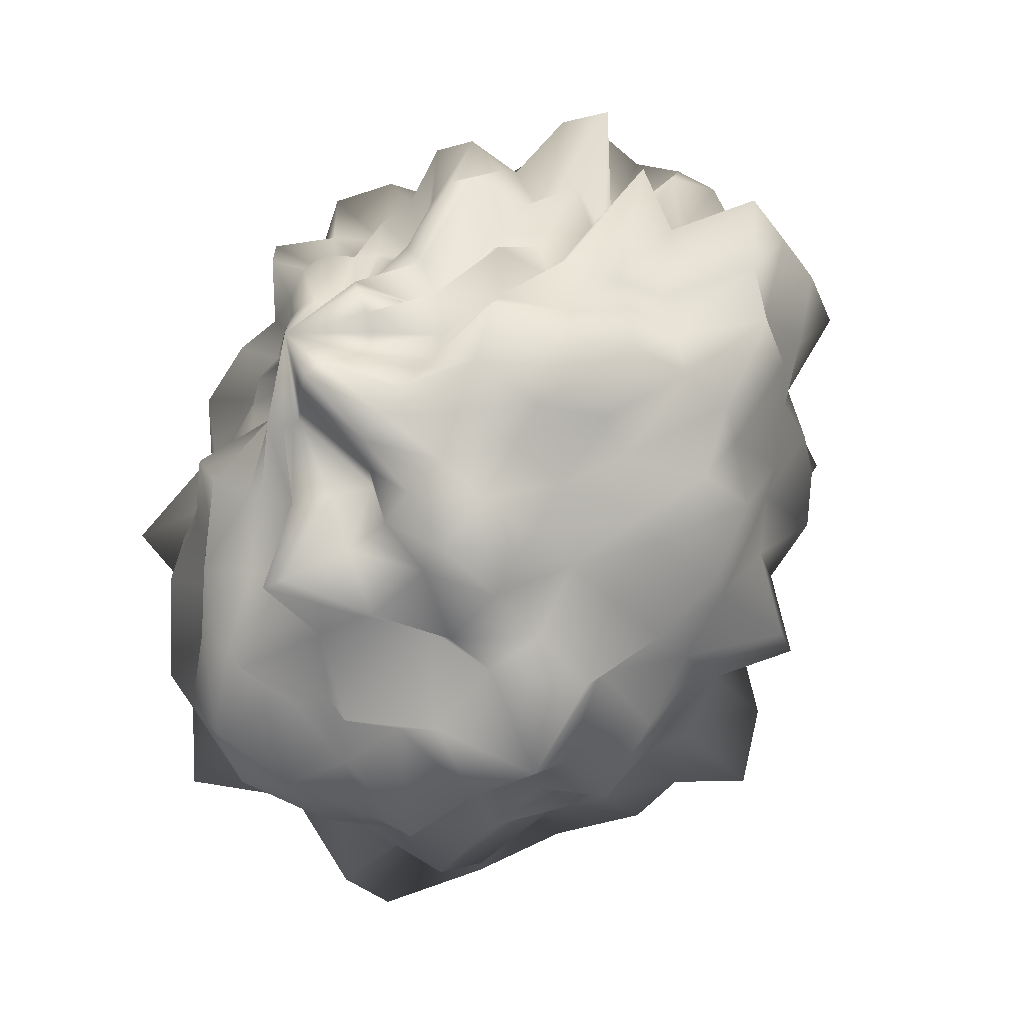
<metadata>
{"format":"obj","ext":"obj","renderer":"f3d","projection":"perspective","resolution":1024,"background":"white","views":[{"elev":2.3,"azim":-127.3,"up":"+Z"}]}
</metadata>
<code>
o Sphere.023_Sphere.021
v -1.242 -3.677 0.1084
v -1.254 -3.686 0.1013
v -1.267 -3.693 0.09565
v -1.275 -3.704 0.08773
v -1.268 -3.723 0.07805
v -1.292 -3.729 0.07107
v -1.278 -3.746 0.06371
v -1.284 -3.76 0.05462
v -1.274 -3.772 0.04913
v -1.276 -3.79 0.03835
v -1.266 -3.803 0.03225
v -1.245 -3.804 0.03522
v -1.234 -3.815 0.03044
v -1.221 -3.828 0.02487
v -1.205 -3.82 0.0319
v -1.244 -3.67 0.1072
v -1.253 -3.681 0.09533
v -1.257 -3.695 0.08391
v -1.276 -3.694 0.07562
v -1.269 -3.714 0.06604
v -1.269 -3.726 0.058
v -1.27 -3.737 0.05009
v -1.275 -3.749 0.0398
v -1.27 -3.763 0.03363
v -1.262 -3.775 0.0293
v -1.254 -3.787 0.0252
v -1.25 -3.807 0.01418
v -1.23 -3.805 0.02441
v -1.219 -3.818 0.0214
v -1.204 -3.816 0.0295
v -1.243 -3.665 0.1045
v -1.25 -3.678 0.08887
v -1.257 -3.685 0.07643
v -1.272 -3.686 0.06352
v -1.272 -3.7 0.0521
v -1.272 -3.713 0.04173
v -1.277 -3.724 0.02936
v -1.262 -3.741 0.03005
v -1.266 -3.753 0.01663
v -1.258 -3.767 0.01393
v -1.25 -3.781 0.01017
v -1.248 -3.803 -0.004699
v -1.227 -3.801 0.01564
v -1.216 -3.815 0.0149
v -1.203 -3.814 0.0267
v -1.24 -3.667 0.1002
v -1.24 -3.686 0.08177
v -1.25 -3.684 0.0691
v -1.252 -3.694 0.05699
v -1.262 -3.694 0.04146
v -1.26 -3.708 0.03279
v -1.274 -3.711 0.008846
v -1.263 -3.73 0.008905
v -1.261 -3.744 -0.001661
v -1.249 -3.758 0.003298
v -1.239 -3.77 0.007445
v -1.236 -3.789 -0.005218
v -1.225 -3.803 -0.001475
v -1.213 -3.816 0.004391
v -1.201 -3.814 0.02344
v -1.236 -3.669 0.09644
v -1.233 -3.692 0.0772
v -1.247 -3.675 0.06275
v -1.251 -3.68 0.04709
v -1.242 -3.702 0.042
v -1.254 -3.696 0.0186
v -1.257 -3.704 0.001871
v -1.244 -3.726 0.01004
v -1.243 -3.737 -0.000857
v -1.239 -3.75 -0.00718
v -1.233 -3.765 -0.006906
v -1.228 -3.783 -0.0148
v -1.217 -3.792 0.000891
v -1.208 -3.806 0.006326
v -1.199 -3.813 0.02083
v -1.232 -3.671 0.09375
v -1.233 -3.68 0.07526
v -1.244 -3.658 0.05597
v -1.237 -3.685 0.0457
v -1.246 -3.675 0.02165
v -1.239 -3.695 0.01733
v -1.245 -3.695 -0.008728
v -1.233 -3.72 0.005085
v -1.233 -3.729 -0.01121
v -1.227 -3.744 -0.01025
v -1.222 -3.758 -0.0104
v -1.217 -3.776 -0.0182
v -1.21 -3.786 0.000304
v -1.203 -3.802 0.004868
v -1.197 -3.81 0.02026
v -1.229 -3.671 0.09224
v -1.23 -3.67 0.07365
v -1.234 -3.659 0.05358
v -1.23 -3.678 0.04104
v -1.23 -3.681 0.02487
v -1.229 -3.686 0.008664
v -1.227 -3.694 -0.005678
v -1.223 -3.71 -0.0103
v -1.221 -3.721 -0.02433
v -1.216 -3.737 -0.02449
v -1.211 -3.753 -0.01315
v -1.207 -3.771 -0.02153
v -1.202 -3.786 -0.009788
v -1.198 -3.8 0.001789
v -1.194 -3.809 0.01909
v -1.226 -3.67 0.09196
v -1.223 -3.674 0.07288
v -1.223 -3.671 0.05561
v -1.223 -3.66 0.03325
v -1.219 -3.677 0.02318
v -1.217 -3.677 0.002379
v -1.213 -3.689 -0.007944
v -1.21 -3.705 -0.0123
v -1.206 -3.719 -0.01794
v -1.204 -3.736 -0.006404
v -1.199 -3.75 -0.03046
v -1.198 -3.765 -0.008309
v -1.196 -3.779 -0.001581
v -1.193 -3.795 0.006076
v -1.191 -3.81 0.01736
v -1.224 -3.667 0.09287
v -1.219 -3.668 0.0735
v -1.215 -3.667 0.05581
v -1.212 -3.662 0.03635
v -1.207 -3.661 0.01584
v -1.203 -3.672 0.001763
v -1.199 -3.689 -0.003647
v -1.197 -3.706 -0.005164
v -1.191 -3.711 -0.02987
v -1.186 -3.728 -0.03871
v -1.185 -3.747 -0.03347
v -1.187 -3.764 -0.01368
v -1.187 -3.78 -0.0051
v -1.187 -3.796 0.003206
v -1.188 -3.811 0.01542
v -1.22 -3.669 0.09318
v -1.214 -3.667 0.07529
v -1.208 -3.658 0.05697
v -1.201 -3.661 0.03958
v -1.195 -3.662 0.02102
v -1.19 -3.674 0.009137
v -1.186 -3.688 0.00123
v -1.182 -3.701 -0.007749
v -1.18 -3.715 -0.01242
v -1.177 -3.73 -0.01665
v -1.181 -3.747 -0.003926
v -1.175 -3.765 -0.01791
v -1.18 -3.779 -0.00119
v -1.183 -3.794 0.007766
v -1.184 -3.814 0.0137
v -1.218 -3.672 0.09419
v -1.209 -3.66 0.07884
v -1.201 -3.665 0.06235
v -1.194 -3.675 0.04938
v -1.183 -3.662 0.02792
v -1.178 -3.676 0.017
v -1.167 -3.678 -0.003073
v -1.171 -3.704 0.003406
v -1.165 -3.714 -0.009128
v -1.163 -3.73 -0.01453
v -1.174 -3.748 0.005803
v -1.167 -3.765 -0.0077
v -1.176 -3.777 0.007951
v -1.182 -3.788 0.0192
v -1.179 -3.818 0.01255
v -1.215 -3.676 0.09521
v -1.204 -3.659 0.08354
v -1.194 -3.664 0.0681
v -1.183 -3.663 0.05298
v -1.176 -3.672 0.04043
v -1.167 -3.678 0.02692
v -1.161 -3.69 0.01686
v -1.157 -3.703 0.008582
v -1.154 -3.717 0.001348
v -1.154 -3.734 -0.001059
v -1.152 -3.75 -0.007837
v -1.157 -3.768 -0.004013
v -1.162 -3.785 0.000909
v -1.177 -3.791 0.02066
v -1.178 -3.815 0.01739
v -1.213 -3.682 0.09575
v -1.201 -3.67 0.08736
v -1.191 -3.676 0.07514
v -1.178 -3.67 0.0632
v -1.169 -3.678 0.05192
v -1.161 -3.687 0.04138
v -1.147 -3.689 0.02611
v -1.145 -3.706 0.02009
v -1.143 -3.721 0.013
v -1.14 -3.737 0.006332
v -1.147 -3.754 0.007825
v -1.153 -3.77 0.01025
v -1.159 -3.786 0.0111
v -1.169 -3.798 0.01817
v -1.178 -3.812 0.02336
v -1.212 -3.687 0.09681
v -1.199 -3.677 0.0916
v -1.186 -3.676 0.08323
v -1.177 -3.684 0.07366
v -1.154 -3.67 0.06262
v -1.147 -3.684 0.05237
v -1.149 -3.704 0.04663
v -1.138 -3.713 0.03551
v -1.135 -3.728 0.0282
v -1.138 -3.744 0.02484
v -1.144 -3.759 0.02343
v -1.149 -3.774 0.02169
v -1.16 -3.786 0.0245
v -1.167 -3.8 0.02431
v -1.178 -3.811 0.02863
v -1.211 -3.688 0.09956
v -1.197 -3.679 0.09788
v -1.188 -3.69 0.08891
v -1.171 -3.683 0.08507
v -1.159 -3.689 0.07742
v -1.145 -3.694 0.0692
v -1.135 -3.705 0.06024
v -1.149 -3.727 0.05668
v -1.143 -3.738 0.04944
v -1.13 -3.751 0.03814
v -1.14 -3.765 0.0363
v -1.157 -3.774 0.03992
v -1.164 -3.785 0.03807
v -1.163 -3.806 0.02827
v -1.178 -3.811 0.03268
v -1.211 -3.685 0.1043
v -1.197 -3.681 0.1045
v -1.185 -3.688 0.09917
v -1.166 -3.683 0.09887
v -1.159 -3.697 0.09096
v -1.158 -3.714 0.08255
v -1.139 -3.717 0.07802
v -1.143 -3.733 0.07069
v -1.134 -3.745 0.06337
v -1.133 -3.759 0.05602
v -1.136 -3.773 0.04929
v -1.142 -3.787 0.04327
v -1.158 -3.793 0.04267
v -1.158 -3.814 0.03203
v -1.177 -3.813 0.03532
v -1.211 -3.682 0.1101
v -1.197 -3.686 0.1096
v -1.182 -3.685 0.1127
v -1.171 -3.696 0.1081
v -1.157 -3.703 0.1061
v -1.143 -3.711 0.103
v -1.134 -3.725 0.09687
v -1.144 -3.741 0.08571
v -1.129 -3.754 0.08056
v -1.139 -3.767 0.07195
v -1.148 -3.776 0.06507
v -1.143 -3.794 0.05585
v -1.152 -3.804 0.04844
v -1.162 -3.813 0.04176
v -1.176 -3.818 0.03701
v -1.212 -3.679 0.1159
v -1.199 -3.69 0.1153
v -1.185 -3.693 0.1198
v -1.174 -3.702 0.1191
v -1.161 -3.711 0.1192
v -1.157 -3.726 0.1117
v -1.156 -3.739 0.1035
v -1.136 -3.75 0.1059
v -1.139 -3.763 0.09551
v -1.134 -3.779 0.08819
v -1.139 -3.79 0.07784
v -1.144 -3.802 0.0677
v -1.158 -3.805 0.05891
v -1.164 -3.817 0.04844
v -1.175 -3.824 0.03833
v -1.213 -3.68 0.1196
v -1.2 -3.688 0.1249
v -1.186 -3.692 0.1354
v -1.172 -3.701 0.1405
v -1.165 -3.718 0.1341
v -1.166 -3.735 0.1205
v -1.155 -3.746 0.1216
v -1.145 -3.76 0.1203
v -1.141 -3.774 0.1128
v -1.141 -3.788 0.1028
v -1.14 -3.802 0.09226
v -1.158 -3.8 0.07779
v -1.156 -3.818 0.06643
v -1.165 -3.825 0.05353
v -1.174 -3.832 0.03957
v -1.215 -3.682 0.1223
v -1.204 -3.69 0.1322
v -1.194 -3.706 0.1311
v -1.182 -3.713 0.1428
v -1.168 -3.724 0.1543
v -1.164 -3.741 0.1452
v -1.162 -3.755 0.1355
v -1.154 -3.77 0.1334
v -1.155 -3.781 0.1222
v -1.157 -3.791 0.1101
v -1.162 -3.797 0.09701
v -1.161 -3.81 0.08725
v -1.164 -3.818 0.07412
v -1.172 -3.821 0.06027
v -1.178 -3.829 0.04416
v -1.217 -3.685 0.1238
v -1.208 -3.694 0.1361
v -1.2 -3.712 0.1352
v -1.192 -3.723 0.1416
v -1.181 -3.733 0.1586
v -1.181 -3.749 0.1391
v -1.168 -3.764 0.1539
v -1.16 -3.782 0.1532
v -1.157 -3.797 0.1441
v -1.162 -3.803 0.124
v -1.171 -3.801 0.1037
v -1.169 -3.814 0.09402
v -1.168 -3.827 0.08066
v -1.18 -3.815 0.06523
v -1.182 -3.827 0.04788
v -1.219 -3.69 0.1224
v -1.213 -3.7 0.1354
v -1.206 -3.713 0.145
v -1.2 -3.726 0.1518
v -1.194 -3.741 0.1538
v -1.185 -3.757 0.1686
v -1.181 -3.772 0.1631
v -1.181 -3.782 0.1446
v -1.181 -3.79 0.1299
v -1.177 -3.804 0.1256
v -1.175 -3.815 0.1154
v -1.18 -3.813 0.09699
v -1.172 -3.841 0.08719
v -1.187 -3.81 0.0683
v -1.186 -3.824 0.05072
v -1.19 -3.823 0.03195
v -1.221 -3.693 0.1215
v -1.218 -3.704 0.1355
v -1.213 -3.721 0.1367
v -1.209 -3.728 0.1648
v -1.205 -3.746 0.1585
v -1.2 -3.761 0.1589
v -1.195 -3.78 0.1706
v -1.193 -3.789 0.152
v -1.188 -3.806 0.15
v -1.188 -3.812 0.1328
v -1.185 -3.824 0.1224
v -1.183 -3.833 0.1073
v -1.184 -3.834 0.08835
v -1.188 -3.823 0.0696
v -1.189 -3.823 0.05227
v -1.224 -3.694 0.1218
v -1.222 -3.707 0.1335
v -1.221 -3.718 0.1496
v -1.22 -3.732 0.1665
v -1.216 -3.749 0.1598
v -1.214 -3.767 0.1747
v -1.21 -3.785 0.1728
v -1.206 -3.8 0.1662
v -1.203 -3.811 0.152
v -1.2 -3.816 0.1347
v -1.197 -3.827 0.123
v -1.195 -3.826 0.1041
v -1.193 -3.832 0.08846
v -1.191 -3.836 0.07014
v -1.191 -3.825 0.05236
v -1.227 -3.693 0.1235
v -1.228 -3.705 0.1373
v -1.231 -3.717 0.1543
v -1.229 -3.735 0.1585
v -1.225 -3.751 0.148
v -1.229 -3.771 0.1762
v -1.221 -3.778 0.1469
v -1.221 -3.802 0.163
v -1.216 -3.806 0.1417
v -1.213 -3.82 0.1346
v -1.209 -3.837 0.1265
v -1.205 -3.836 0.1066
v -1.2 -3.844 0.08966
v -1.197 -3.834 0.0696
v -1.194 -3.823 0.05259
v -1.231 -3.689 0.1257
v -1.233 -3.707 0.1335
v -1.24 -3.717 0.1543
v -1.237 -3.737 0.1488
v -1.238 -3.752 0.1546
v -1.233 -3.766 0.1442
v -1.238 -3.785 0.1589
v -1.236 -3.802 0.1568
v -1.231 -3.814 0.1453
v -1.227 -3.827 0.1355
v -1.219 -3.825 0.1147
v -1.215 -3.844 0.1055
v -1.208 -3.844 0.08661
v -1.202 -3.827 0.06805
v -1.197 -3.821 0.05241
v -1.235 -3.685 0.1276
v -1.232 -3.714 0.1205
v -1.241 -3.721 0.1371
v -1.242 -3.737 0.138
v -1.245 -3.751 0.1434
v -1.243 -3.765 0.139
v -1.246 -3.781 0.1437
v -1.248 -3.799 0.1451
v -1.244 -3.814 0.138
v -1.241 -3.831 0.1312
v -1.229 -3.821 0.1072
v -1.225 -3.841 0.09864
v -1.216 -3.846 0.08214
v -1.207 -3.83 0.06501
v -1.2 -3.82 0.05123
v -1.238 -3.684 0.1258
v -1.238 -3.71 0.1204
v -1.25 -3.718 0.1365
v -1.248 -3.736 0.1302
v -1.268 -3.749 0.1564
v -1.261 -3.765 0.1424
v -1.269 -3.786 0.1505
v -1.265 -3.801 0.1414
v -1.26 -3.816 0.1322
v -1.254 -3.829 0.1211
v -1.238 -3.821 0.09998
v -1.231 -3.829 0.08846
v -1.222 -3.838 0.07515
v -1.211 -3.834 0.06037
v -1.201 -3.821 0.0489
v -1.238 -3.687 0.12
v -1.247 -3.701 0.125
v -1.251 -3.718 0.1247
v -1.263 -3.729 0.1336
v -1.263 -3.746 0.1286
v -1.263 -3.76 0.125
v -1.277 -3.779 0.1328
v -1.268 -3.791 0.1209
v -1.266 -3.806 0.1142
v -1.255 -3.812 0.1015
v -1.248 -3.823 0.09158
v -1.241 -3.837 0.08072
v -1.228 -3.837 0.06741
v -1.215 -3.833 0.05506
v -1.203 -3.823 0.04549
v -1.228 -3.669 0.1148
v -1.238 -3.688 0.1152
v -1.246 -3.704 0.1147
v -1.261 -3.71 0.1232
v -1.266 -3.726 0.1207
v -1.274 -3.74 0.1211
v -1.273 -3.755 0.1154
v -1.287 -3.774 0.1186
v -1.28 -3.787 0.1081
v -1.27 -3.797 0.09751
v -1.264 -3.81 0.08911
v -1.256 -3.821 0.07949
v -1.242 -3.823 0.06925
v -1.23 -3.825 0.05976
v -1.218 -3.834 0.04819
v -1.204 -3.826 0.04118
v -1.239 -3.687 0.1119
v -1.247 -3.702 0.1086
v -1.274 -3.698 0.1214
v -1.273 -3.719 0.1121
v -1.286 -3.732 0.1117
v -1.286 -3.748 0.1048
v -1.284 -3.764 0.09738
v -1.274 -3.775 0.08823
v -1.274 -3.79 0.08174
v -1.262 -3.797 0.07359
v -1.26 -3.815 0.06532
v -1.244 -3.815 0.05842
v -1.23 -3.814 0.05305
v -1.22 -3.828 0.04248
v -1.205 -3.828 0.03617
v -1.241 -3.683 0.1099
v -1.251 -3.693 0.106
v -1.272 -3.695 0.1082
v -1.269 -3.715 0.09759
v -1.283 -3.725 0.09448
v -1.27 -3.742 0.08425
v -1.286 -3.755 0.08018
v -1.285 -3.77 0.07261
v -1.275 -3.781 0.06537
v -1.266 -3.792 0.05871
v -1.258 -3.803 0.05187
v -1.24 -3.8 0.05081
v -1.234 -3.819 0.04056
v -1.221 -3.829 0.03365
v -1.205 -3.824 0.03407
f 3 2 17 18
f 10 9 24 25
f 4 3 18 19
f 11 10 25 26
f 5 4 19 20
f 12 11 26 27
f 6 5 20 21
f 13 12 27 28
f 7 6 21 22
f 14 13 28 29
f 8 7 22 23
f 2 1 16 17
f 15 14 29 30
f 9 8 23 24
f 27 26 41 42
f 21 20 35 36
f 28 27 42 43
f 22 21 36 37
f 29 28 43 44
f 23 22 37 38
f 17 16 31 32
f 30 29 44 45
f 24 23 38 39
f 18 17 32 33
f 25 24 39 40
f 19 18 33 34
f 26 25 40 41
f 20 19 34 35
f 40 39 54 55
f 34 33 48 49
f 41 40 55 56
f 35 34 49 50
f 42 41 56 57
f 36 35 50 51
f 43 42 57 58
f 37 36 51 52
f 44 43 58 59
f 38 37 52 53
f 32 31 46 47
f 45 44 59 60
f 39 38 53 54
f 33 32 47 48
f 59 58 73 74
f 53 52 67 68
f 47 46 61 62
f 60 59 74 75
f 54 53 68 69
f 48 47 62 63
f 55 54 69 70
f 49 48 63 64
f 56 55 70 71
f 50 49 64 65
f 57 56 71 72
f 51 50 65 66
f 58 57 72 73
f 52 51 66 67
f 72 71 86 87
f 66 65 80 81
f 73 72 87 88
f 67 66 81 82
f 74 73 88 89
f 68 67 82 83
f 62 61 76 77
f 75 74 89 90
f 69 68 83 84
f 63 62 77 78
f 70 69 84 85
f 64 63 78 79
f 71 70 85 86
f 65 64 79 80
f 78 77 92 93
f 85 84 99 100
f 79 78 93 94
f 86 85 100 101
f 80 79 94 95
f 87 86 101 102
f 81 80 95 96
f 88 87 102 103
f 82 81 96 97
f 89 88 103 104
f 83 82 97 98
f 77 76 91 92
f 90 89 104 105
f 84 83 98 99
f 97 96 111 112
f 104 103 118 119
f 98 97 112 113
f 92 91 106 107
f 105 104 119 120
f 99 98 113 114
f 93 92 107 108
f 100 99 114 115
f 94 93 108 109
f 101 100 115 116
f 95 94 109 110
f 102 101 116 117
f 96 95 110 111
f 103 102 117 118
f 116 115 130 131
f 110 109 124 125
f 117 116 131 132
f 111 110 125 126
f 118 117 132 133
f 112 111 126 127
f 119 118 133 134
f 113 112 127 128
f 107 106 121 122
f 120 119 134 135
f 114 113 128 129
f 108 107 122 123
f 115 114 129 130
f 109 108 123 124
f 135 134 149 150
f 129 128 143 144
f 123 122 137 138
f 130 129 144 145
f 124 123 138 139
f 131 130 145 146
f 125 124 139 140
f 132 131 146 147
f 126 125 140 141
f 133 132 147 148
f 127 126 141 142
f 134 133 148 149
f 128 127 142 143
f 122 121 136 137
f 148 147 162 163
f 142 141 156 157
f 149 148 163 164
f 143 142 157 158
f 137 136 151 152
f 150 149 164 165
f 144 143 158 159
f 138 137 152 153
f 145 144 159 160
f 139 138 153 154
f 146 145 160 161
f 140 139 154 155
f 147 146 161 162
f 141 140 155 156
f 161 160 175 176
f 155 154 169 170
f 162 161 176 177
f 156 155 170 171
f 163 162 177 178
f 157 156 171 172
f 164 163 178 179
f 158 157 172 173
f 152 151 166 167
f 165 164 179 180
f 159 158 173 174
f 153 152 167 168
f 160 159 174 175
f 154 153 168 169
f 180 179 194 195
f 174 173 188 189
f 168 167 182 183
f 175 174 189 190
f 169 168 183 184
f 176 175 190 191
f 170 169 184 185
f 177 176 191 192
f 171 170 185 186
f 178 177 192 193
f 172 171 186 187
f 179 178 193 194
f 173 172 187 188
f 167 166 181 182
f 193 192 207 208
f 187 186 201 202
f 194 193 208 209
f 188 187 202 203
f 182 181 196 197
f 195 194 209 210
f 189 188 203 204
f 183 182 197 198
f 190 189 204 205
f 184 183 198 199
f 191 190 205 206
f 185 184 199 200
f 192 191 206 207
f 186 185 200 201
f 206 205 220 221
f 200 199 214 215
f 207 206 221 222
f 201 200 215 216
f 208 207 222 223
f 202 201 216 217
f 209 208 223 224
f 203 202 217 218
f 197 196 211 212
f 210 209 224 225
f 204 203 218 219
f 198 197 212 213
f 205 204 219 220
f 199 198 213 214
f 212 211 226 227
f 225 224 239 240
f 219 218 233 234
f 213 212 227 228
f 220 219 234 235
f 214 213 228 229
f 221 220 235 236
f 215 214 229 230
f 222 221 236 237
f 216 215 230 231
f 223 222 237 238
f 217 216 231 232
f 224 223 238 239
f 218 217 232 233
f 231 230 245 246
f 238 237 252 253
f 232 231 246 247
f 239 238 253 254
f 233 232 247 248
f 227 226 241 242
f 240 239 254 255
f 234 233 248 249
f 228 227 242 243
f 235 234 249 250
f 229 228 243 244
f 236 235 250 251
f 230 229 244 245
f 237 236 251 252
f 250 249 264 265
f 244 243 258 259
f 251 250 265 266
f 245 244 259 260
f 252 251 266 267
f 246 245 260 261
f 253 252 267 268
f 247 246 261 262
f 254 253 268 269
f 248 247 262 263
f 242 241 256 257
f 255 254 269 270
f 249 248 263 264
f 243 242 257 258
f 269 268 283 284
f 263 262 277 278
f 257 256 271 272
f 270 269 284 285
f 264 263 278 279
f 258 257 272 273
f 265 264 279 280
f 259 258 273 274
f 266 265 280 281
f 260 259 274 275
f 267 266 281 282
f 261 260 275 276
f 268 267 282 283
f 262 261 276 277
f 282 281 296 297
f 276 275 290 291
f 283 282 297 298
f 277 276 291 292
f 284 283 298 299
f 278 277 292 293
f 272 271 286 287
f 285 284 299 300
f 279 278 293 294
f 273 272 287 288
f 280 279 294 295
f 274 273 288 289
f 281 280 295 296
f 275 274 289 290
f 295 294 309 310
f 289 288 303 304
f 296 295 310 311
f 290 289 304 305
f 297 296 311 312
f 291 290 305 306
f 298 297 312 313
f 292 291 306 307
f 299 298 313 314
f 293 292 307 308
f 287 286 301 302
f 300 299 314 315
f 294 293 308 309
f 288 287 302 303
f 314 313 328 329
f 308 307 322 323
f 302 301 316 317
f 315 314 329 330
f 309 308 323 324
f 303 302 317 318
f 310 309 324 325
f 304 303 318 319
f 311 310 325 326
f 305 304 319 320
f 312 311 326 327
f 306 305 320 321
f 313 312 327 328
f 307 306 321 322
f 327 326 342 343
f 321 320 336 337
f 328 327 343 344
f 322 321 337 338
f 329 328 344 345
f 323 322 338 339
f 317 316 332 333
f 330 329 345 346
f 324 323 339 340
f 318 317 333 334
f 325 324 340 341
f 319 318 334 335
f 326 325 341 342
f 320 319 335 336
f 341 340 355 356
f 335 334 349 350
f 342 341 356 357
f 336 335 350 351
f 343 342 357 358
f 337 336 351 352
f 344 343 358 359
f 338 337 352 353
f 345 344 359 360
f 339 338 353 354
f 333 332 347 348
f 346 345 360 361
f 340 339 354 355
f 334 333 348 349
f 360 359 374 375
f 354 353 368 369
f 348 347 362 363
f 361 360 375 376
f 355 354 369 370
f 349 348 363 364
f 356 355 370 371
f 350 349 364 365
f 357 356 371 372
f 351 350 365 366
f 358 357 372 373
f 352 351 366 367
f 359 358 373 374
f 353 352 367 368
f 366 365 380 381
f 373 372 387 388
f 367 366 381 382
f 374 373 388 389
f 368 367 382 383
f 375 374 389 390
f 369 368 383 384
f 363 362 377 378
f 376 375 390 391
f 370 369 384 385
f 364 363 378 379
f 371 370 385 386
f 365 364 379 380
f 372 371 386 387
f 385 384 399 400
f 379 378 393 394
f 386 385 400 401
f 380 379 394 395
f 387 386 401 402
f 381 380 395 396
f 388 387 402 403
f 382 381 396 397
f 389 388 403 404
f 383 382 397 398
f 390 389 404 405
f 384 383 398 399
f 378 377 392 393
f 391 390 405 406
f 404 403 418 419
f 398 397 412 413
f 405 404 419 420
f 399 398 413 414
f 393 392 407 408
f 406 405 420 421
f 400 399 414 415
f 394 393 408 409
f 401 400 415 416
f 395 394 409 410
f 402 401 416 417
f 396 395 410 411
f 403 402 417 418
f 397 396 411 412
f 417 416 431 432
f 411 410 425 426
f 418 417 432 433
f 412 411 426 427
f 419 418 433 434
f 413 412 427 428
f 420 419 434 435
f 414 413 428 429
f 408 407 422 423
f 421 420 435 436
f 415 414 429 430
f 409 408 423 424
f 416 415 430 431
f 410 409 424 425
f 436 435 451 452
f 430 429 445 446
f 424 423 439 440
f 431 430 446 447
f 425 424 440 441
f 432 431 447 448
f 426 425 441 442
f 433 432 448 449
f 427 426 442 443
f 434 433 449 450
f 428 427 443 444
f 435 434 450 451
f 429 428 444 445
f 423 422 438 439
f 450 449 464 465
f 444 443 458 459
f 451 450 465 466
f 445 444 459 460
f 439 438 453 454
f 452 451 466 467
f 446 445 460 461
f 440 439 454 455
f 447 446 461 462
f 441 440 455 456
f 448 447 462 463
f 442 441 456 457
f 449 448 463 464
f 443 442 457 458
f 463 462 477 478
f 457 456 471 472
f 464 463 478 479
f 458 457 472 473
f 465 464 479 480
f 459 458 473 474
f 466 465 480 481
f 460 459 474 475
f 454 453 468 469
f 467 466 481 482
f 461 460 475 476
f 455 454 469 470
f 462 461 476 477
f 456 455 470 471
f 331 15 30
f 1 437 16
f 16 437 31
f 331 30 45
f 331 45 60
f 31 437 46
f 331 60 75
f 46 437 61
f 61 437 76
f 331 75 90
f 331 90 105
f 76 437 91
f 91 437 106
f 331 105 120
f 106 437 121
f 331 120 135
f 331 135 150
f 121 437 136
f 136 437 151
f 331 150 165
f 151 437 166
f 331 165 180
f 331 180 195
f 166 437 181
f 181 437 196
f 331 195 210
f 196 437 211
f 331 210 225
f 331 225 240
f 211 437 226
f 226 437 241
f 331 240 255
f 241 437 256
f 331 255 270
f 331 270 285
f 256 437 271
f 271 437 286
f 331 285 300
f 331 300 315
f 286 437 301
f 331 315 330
f 301 437 316
f 316 437 332
f 331 330 346
f 331 346 361
f 332 437 347
f 347 437 362
f 331 361 376
f 362 437 377
f 331 376 391
f 331 391 406
f 377 437 392
f 392 437 407
f 331 406 421
f 407 437 422
f 331 421 436
f 331 436 452
f 422 437 438
f 438 437 453
f 331 452 467
f 453 437 468
f 331 467 482
f 482 481 14 15
f 476 475 8 9
f 470 469 2 3
f 331 482 15
f 477 476 9 10
f 471 470 3 4
f 478 477 10 11
f 472 471 4 5
f 479 478 11 12
f 473 472 5 6
f 480 479 12 13
f 474 473 6 7
f 468 437 1
f 481 480 13 14
f 475 474 7 8
f 469 468 1 2

</code>
